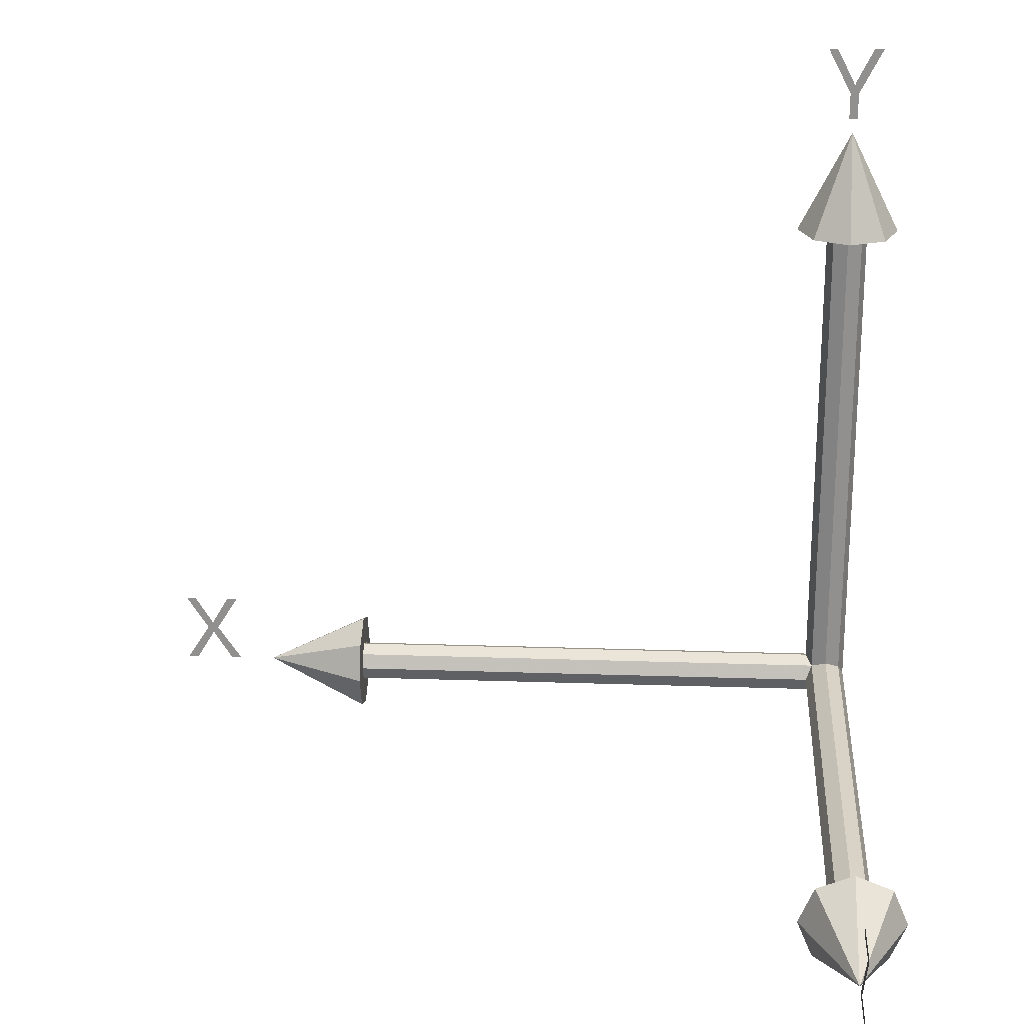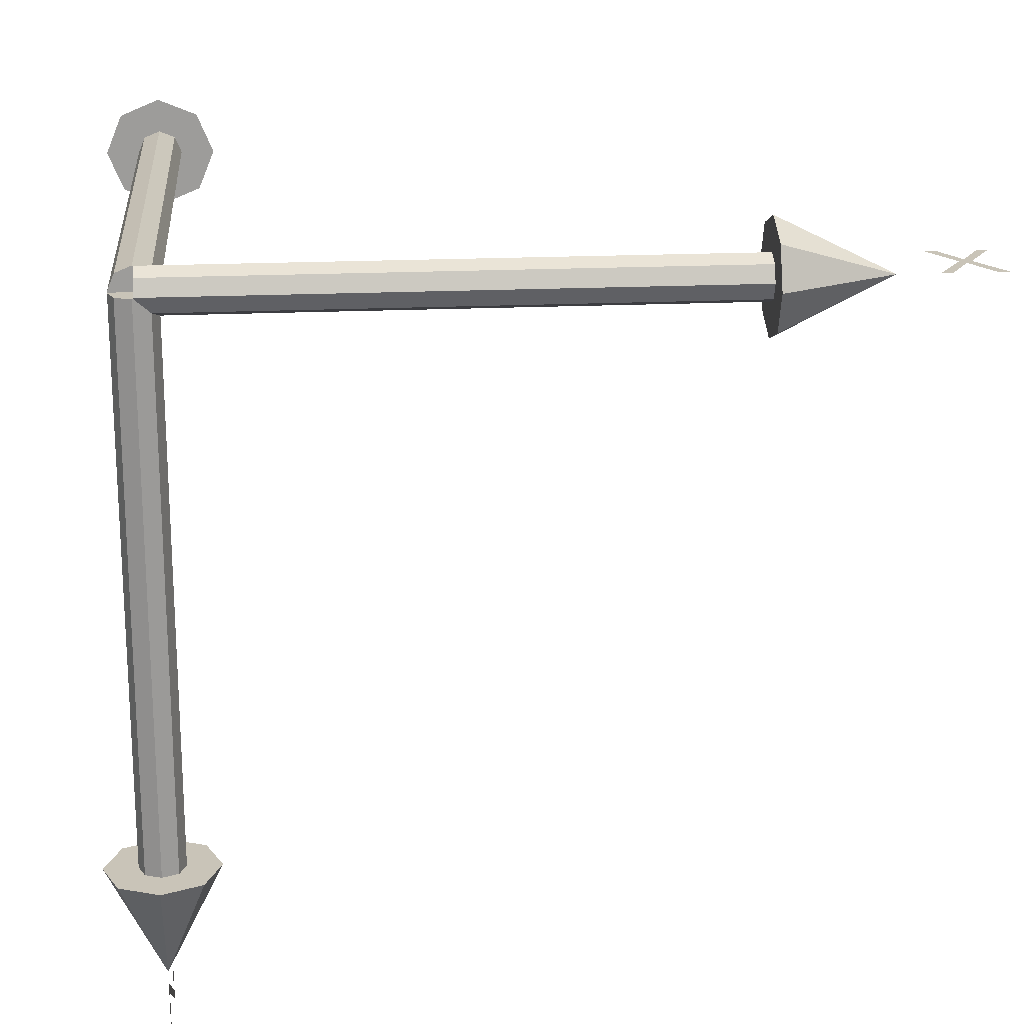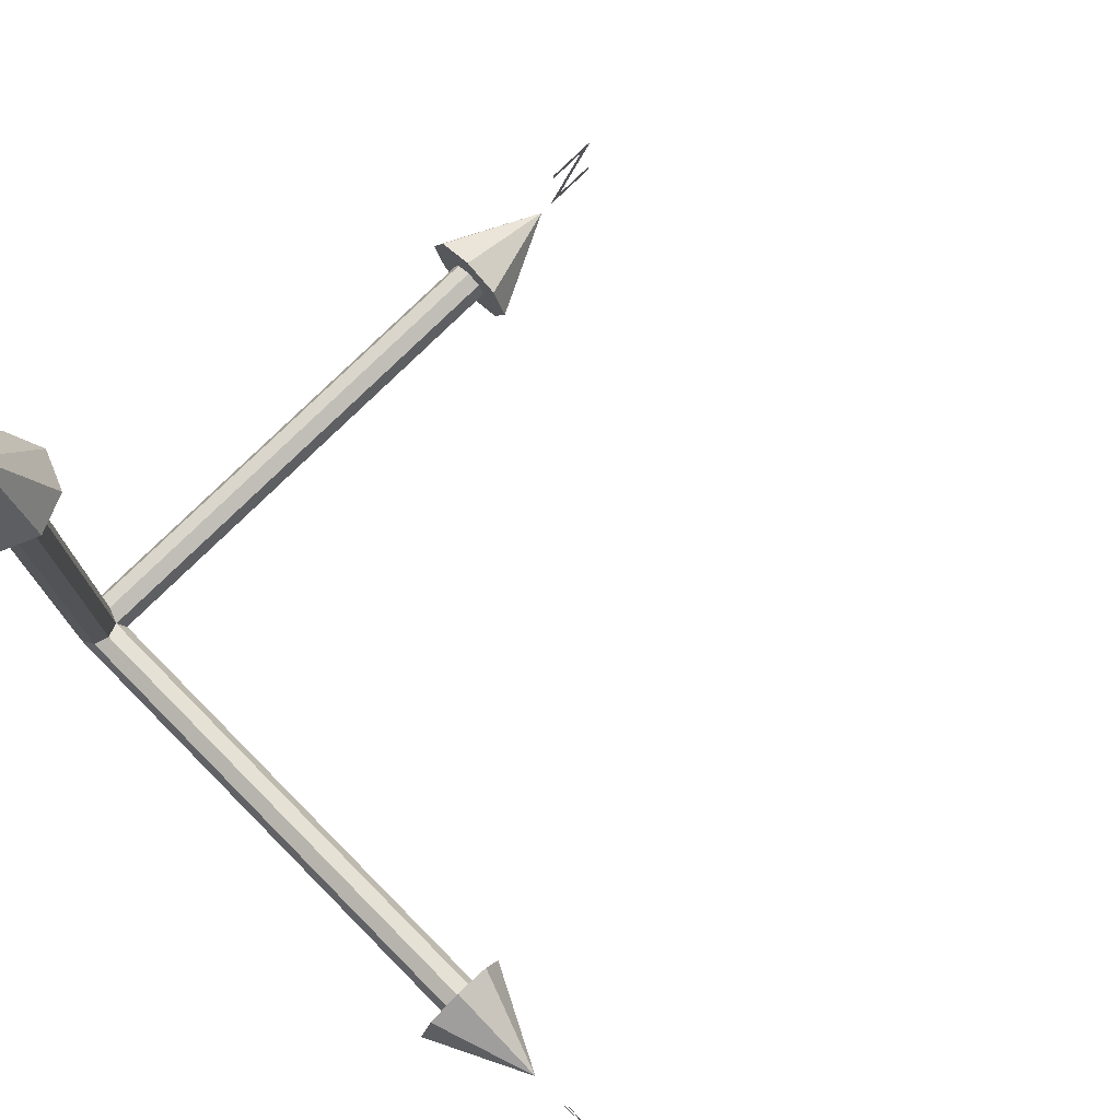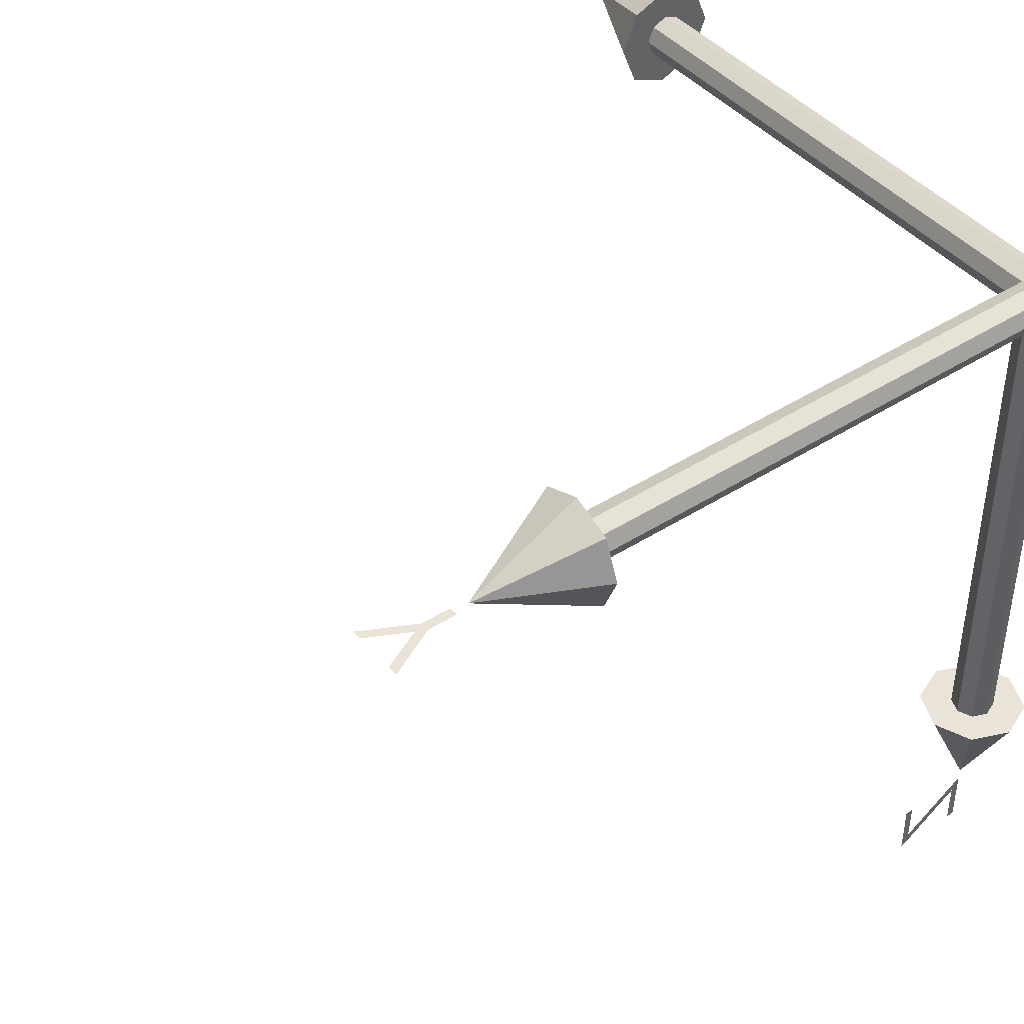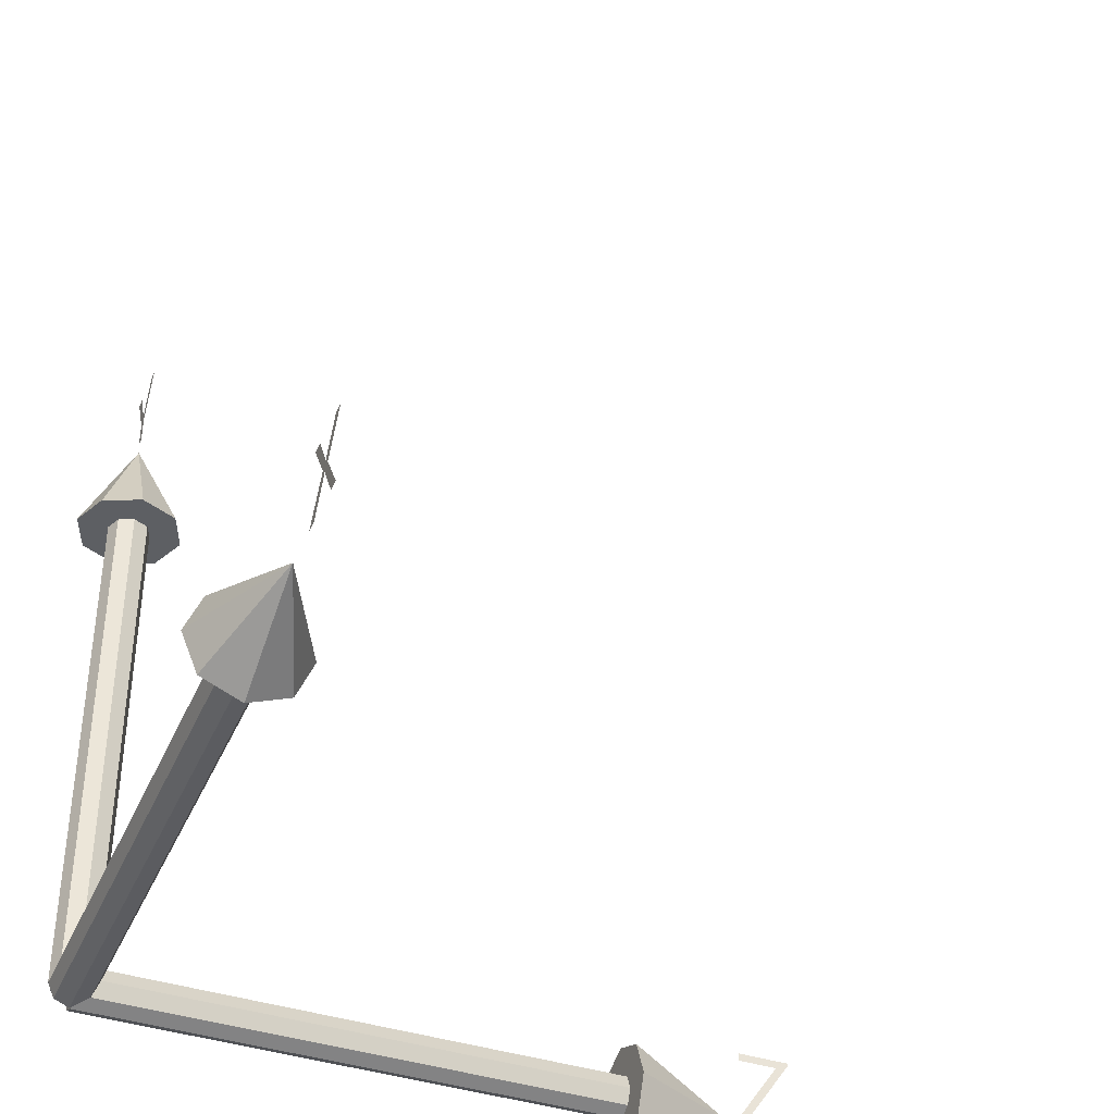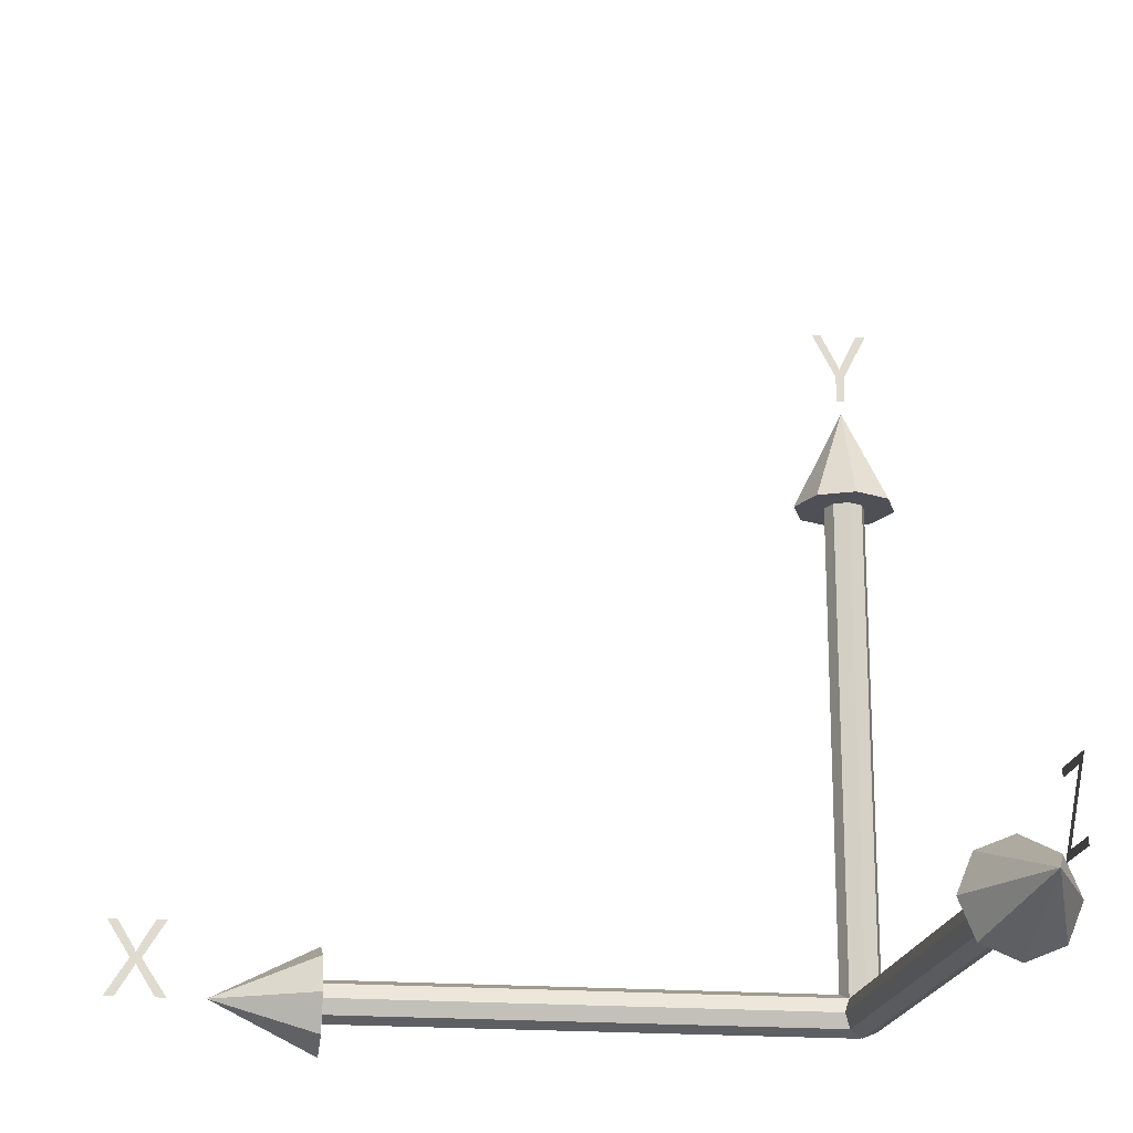
<metadata>
{"format":"obj","ext":"obj","renderer":"f3d","projection":"perspective","resolution":1024,"background":"white","views":[{"elev":23.8,"azim":-176.8,"up":"+Y"},{"elev":20.2,"azim":-4.8,"up":"+Z"},{"elev":76.3,"azim":45.3,"up":"+Y"},{"elev":43.2,"azim":-127.1,"up":"+Z"},{"elev":-39.8,"azim":68.0,"up":"+Y"},{"elev":-19.3,"azim":171.5,"up":"+Y"}]}
</metadata>
<code>
v 0.02748 -0.02748 -1.157
v 0.03886 0 -1.157
v 0 0 -1.157
v 0.05496 -0.05496 -1.157
v 0.07773 0 -1.157
v 0.08244 -0.08244 -1.157
v 0.1166 0 -1.157
v 0.08244 -0.08244 -1.157
v 0 0 -1.39
v 0 0 -1.39
v 0 -0.03886 -1.157
v 0 -0.07773 -1.157
v 0 -0.1166 -1.157
v 0 -0.1166 -1.157
v 0 0 -1.39
v -0.02748 -0.02748 -1.157
v -0.05496 -0.05496 -1.157
v -0.08244 -0.08244 -1.157
v -0.08244 -0.08244 -1.157
v 0 0 -1.39
v -0.03886 0 -1.157
v -0.07773 0 -1.157
v -0.1166 0 -1.157
v -0.1166 0 -1.157
v 0 0 -1.39
v -0.02748 0.02748 -1.157
v -0.05496 0.05496 -1.157
v -0.08244 0.08244 -1.157
v -0.08244 0.08244 -1.157
v 0 0 -1.39
v 0 0.03886 -1.157
v 0 0.07773 -1.157
v 0 0.1166 -1.157
v 0 0.1166 -1.157
v 0 0 -1.39
v 0.02748 0.02748 -1.157
v 0.05496 0.05496 -1.157
v 0.08244 0.08244 -1.157
v 0.08244 0.08244 -1.157
v 0 0 -1.39
v 0.1166 0 -1.157
v 1.534 0.1059 0
v 1.477 0.1633 0
v 1.527 0.08209 0
v 1.552 0.08232 0
v 1.603 0.1633 0
v 1.546 0.1063 0
v 1.58 0 0
v 1.604 0 0
v 1.543 0.06251 0
v 1.541 0.06595 0
v 1.496 0 0
v 1.535 0.06251 0
v 1.472 0 0
v 1.539 0.07059 0
v 1.538 0.07059 0
v 1.581 0.1633 0
v 1.543 0.1012 0
v 1.539 0.0945 0
v 1.537 0.1002 0
v 1.54 0.0945 0
v 1.5 0.1633 0
v 0.03298 0.002659 -0.03298
v 0.04664 0.002659 0
v 0 0.002659 0
v 0.03298 1.169 -0.03298
v 0.04664 1.169 0
v 0.04664 0.002659 0
v 0.03298 1.169 -0.03298
v 0 1.169 0
v 0.04664 1.169 0
v 0 0.002659 -0.04664
v 0 1.169 -0.04664
v 0.03298 0.002659 -0.03298
v 0 1.169 -0.04664
v -0.03298 0.002659 -0.03298
v -0.03298 1.169 -0.03298
v 0 0.002659 -0.04664
v -0.03298 1.169 -0.03298
v -0.04664 0.002659 0
v -0.04664 1.169 0
v -0.03298 0.002659 -0.03298
v -0.04664 1.169 0
v -0.03298 0.002659 0.03298
v -0.03298 1.169 0.03298
v -0.04664 0.002659 0
v -0.03298 1.169 0.03298
v 0 0.002659 0.04664
v 0 0.002659 0.04664
v 0 1.169 0.04664
v 0 1.169 0.04664
v 0.03298 0.002659 0.03298
v 0.03298 1.169 0.03298
v 0.03298 1.169 0.03298
v 0.03298 0.002659 0.03298
v -0.03298 0.002659 0.03298
v 0 0.005352 -1.421
v 0 0 -1.421
v 0 0.01731 -1.449
v 0 0.1587 -1.545
v 0 0.1633 -1.545
v 0 0.146 -1.515
v 0 0.1633 -1.428
v 0 0.146 -1.428
v 0 0 -1.543
v 0 0.01731 -1.543
v -0.009831 1.482 0
v 0.009298 1.422 0
v 0.009298 1.482 0
v 0.06315 1.585 0
v 0.04289 1.585 0
v 0.004629 1.511 0
v 0.002698 1.507 0
v -3.9e-05 1.501 0
v -0.002686 1.508 0
v 0.001314 1.504 0
v -0.004024 1.511 0
v -0.04057 1.585 0
v -0.06232 1.585 0
v 0.000303 1.501 0
v -0.009831 1.422 0
v 0.002659 -0.03298 -0.03298
v 0.002659 -0.04664 -0
v 0.002659 0 0
v 1.169 -0.03298 -0.03298
v 1.169 -0.04664 -0
v 0.002659 -0.04664 -0
v 1.169 -0.03298 -0.03298
v 1.169 0 0
v 1.169 -0.04664 -0
v 0.002659 0 -0.04664
v 1.169 0 -0.04664
v 0.002659 -0.03298 -0.03298
v 1.169 0 -0.04664
v 0.002659 0.03298 -0.03298
v 1.169 0.03298 -0.03298
v 0.002659 0 -0.04664
v 1.169 0.03298 -0.03298
v 0.002659 0.04664 0
v 1.169 0.04664 0
v 0.002659 0.03298 -0.03298
v 1.169 0.04664 0
v 0.002659 0.03298 0.03298
v 1.169 0.03298 0.03298
v 0.002659 0.04664 0
v 1.169 0.03298 0.03298
v 0.002659 -0 0.04664
v 1.169 -0 0.04664
v 0.002659 0.03298 0.03298
v 1.169 -0 0.04664
v 0.002659 -0.03298 0.03298
v 1.169 -0.03298 0.03298
v 0.002659 -0 0.04664
v 1.169 -0.03298 0.03298
v 0.002659 -0.03298 0.03298
v 0.02748 1.157 -0.02748
v 0.03886 1.157 0
v 0 1.157 0
v 0.05496 1.157 -0.05496
v 0.07773 1.157 0
v 0.08244 1.157 -0.08244
v 0.1166 1.157 0
v 0.08244 1.157 -0.08244
v 0 1.39 0
v 0 1.39 0
v 0 1.157 -0.03886
v 0 1.157 -0.07773
v 0 1.157 -0.1166
v 0 1.157 -0.1166
v 0 1.39 0
v -0.02748 1.157 -0.02748
v -0.05496 1.157 -0.05496
v -0.08244 1.157 -0.08244
v -0.08244 1.157 -0.08244
v 0 1.39 0
v -0.03886 1.157 0
v -0.07773 1.157 0
v -0.1166 1.157 0
v -0.1166 1.157 0
v 0 1.39 0
v -0.02748 1.157 0.02748
v -0.05496 1.157 0.05496
v -0.08244 1.157 0.08244
v -0.08244 1.157 0.08244
v 0 1.39 0
v 0 1.157 0.03886
v 0 1.157 0.07773
v 0 1.157 0.1166
v 0 1.157 0.1166
v 0 1.39 0
v 0.02748 1.157 0.02748
v 0.05496 1.157 0.05496
v 0.08244 1.157 0.08244
v 0.08244 1.157 0.08244
v 0 1.39 0
v 0.1166 1.157 0
v 1.157 -0.02748 -0.02748
v 1.157 -0.03886 -0
v 1.157 0 0
v 1.157 -0.05496 -0.05496
v 1.157 -0.07773 -0
v 1.157 -0.08244 -0.08244
v 1.157 -0.1166 -0
v 1.157 -0.08244 -0.08244
v 1.39 0 0
v 1.39 0 0
v 1.157 0 -0.03886
v 1.157 0 -0.07773
v 1.157 0 -0.1166
v 1.157 0 -0.1166
v 1.39 0 0
v 1.157 0.02748 -0.02748
v 1.157 0.05496 -0.05496
v 1.157 0.08244 -0.08244
v 1.157 0.08244 -0.08244
v 1.39 0 0
v 1.157 0.03886 0
v 1.157 0.07773 0
v 1.157 0.1166 0
v 1.157 0.1166 0
v 1.39 0 0
v 1.157 0.02748 0.02748
v 1.157 0.05496 0.05496
v 1.157 0.08244 0.08244
v 1.157 0.08244 0.08244
v 1.39 0 0
v 1.157 -0 0.03886
v 1.157 -0 0.07773
v 1.157 -0 0.1166
v 1.157 -0 0.1166
v 1.39 0 0
v 1.157 -0.02748 0.02748
v 1.157 -0.05496 0.05496
v 1.157 -0.08244 0.08244
v 1.157 -0.08244 0.08244
v 1.39 0 0
v 1.157 -0.1166 -0
v 0.03298 -0.03298 -0.002659
v 0.04664 0 -0.002659
v 0 0 -0.002659
v 0.03298 -0.03298 -1.169
v 0.04664 0 -1.169
v 0.04664 0 -0.002659
v 0.03298 -0.03298 -1.169
v 0 0 -1.169
v 0.04664 0 -1.169
v 0 -0.04664 -0.002659
v 0 -0.04664 -1.169
v 0.03298 -0.03298 -0.002659
v 0 -0.04664 -1.169
v -0.03298 -0.03298 -0.002659
v -0.03298 -0.03298 -1.169
v 0 -0.04664 -0.002659
v -0.03298 -0.03298 -1.169
v -0.04664 0 -0.002659
v -0.04664 0 -1.169
v -0.03298 -0.03298 -0.002659
v -0.04664 0 -1.169
v -0.03298 0.03298 -0.002659
v -0.03298 0.03298 -1.169
v -0.04664 0 -0.002659
v -0.03298 0.03298 -1.169
v 0 0.04664 -0.002659
v 0 0.04664 -1.169
v -0.03298 0.03298 -0.002659
v 0 0.04664 -1.169
v 0.03298 0.03298 -0.002659
v 0.03298 0.03298 -1.169
v 0 0.04664 -0.002659
v 0.03298 0.03298 -1.169
v 0.03298 0.03298 -0.002659
f 1 2 3
f 1 4 5
f 4 6 7
f 8 9 10
f 11 1 3
f 12 4 1
f 13 6 4
f 14 15 9
f 16 11 3
f 16 17 12
f 17 18 13
f 19 20 15
f 21 16 3
f 22 17 16
f 23 18 17
f 24 25 20
f 26 21 3
f 26 27 22
f 27 28 23
f 29 30 25
f 31 26 3
f 32 27 26
f 33 28 27
f 34 35 30
f 36 31 3
f 36 37 32
f 37 38 33
f 39 40 35
f 2 36 3
f 5 37 36
f 7 38 37
f 41 10 40
f 2 1 5
f 5 4 7
f 41 8 10
f 11 12 1
f 12 13 4
f 8 14 9
f 11 16 12
f 12 17 13
f 14 19 15
f 21 22 16
f 22 23 17
f 19 24 20
f 21 26 22
f 22 27 23
f 24 29 25
f 31 32 26
f 32 33 27
f 29 34 30
f 31 36 32
f 32 37 33
f 34 39 35
f 2 5 36
f 5 7 37
f 39 41 40
f 42 43 44
f 45 46 47
f 48 49 50
f 51 50 45
f 52 53 54
f 55 51 45
f 54 53 44
f 50 49 45
f 44 53 56
f 56 55 44
f 46 57 47
f 47 58 45
f 59 60 44
f 45 58 61
f 60 42 44
f 45 61 59
f 44 55 59
f 62 43 42
f 55 45 59
f 63 64 65
f 66 67 68
f 69 70 71
f 72 63 65
f 73 66 74
f 75 70 69
f 76 72 65
f 77 73 78
f 79 70 75
f 80 76 65
f 81 77 82
f 83 70 79
f 84 80 65
f 85 81 86
f 87 70 83
f 88 84 65
f 89 90 85
f 91 70 87
f 92 88 65
f 93 90 89
f 94 70 91
f 64 92 65
f 67 93 95
f 71 70 94
f 74 66 68
f 78 73 74
f 82 77 78
f 86 81 82
f 96 85 86
f 96 89 85
f 95 93 89
f 68 67 95
f 97 98 99
f 100 101 102
f 103 104 102
f 102 97 99
f 98 105 99
f 101 103 102
f 105 106 99
f 99 100 102
f 107 108 109
f 110 111 112
f 112 113 109
f 114 115 107
f 113 116 109
f 115 117 107
f 110 112 109
f 117 118 119
f 109 116 120
f 117 119 107
f 109 120 114
f 121 108 107
f 114 107 109
f 122 123 124
f 125 126 127
f 128 129 130
f 131 122 124
f 132 125 133
f 134 129 128
f 135 131 124
f 136 132 137
f 138 129 134
f 139 135 124
f 140 136 141
f 142 129 138
f 143 139 124
f 144 140 145
f 146 129 142
f 147 143 124
f 148 144 149
f 150 129 146
f 151 147 124
f 152 148 153
f 154 129 150
f 123 151 124
f 126 152 155
f 130 129 154
f 133 125 127
f 137 132 133
f 141 136 137
f 145 140 141
f 149 144 145
f 153 148 149
f 155 152 153
f 127 126 155
f 156 157 158
f 156 159 160
f 159 161 162
f 163 164 165
f 166 156 158
f 167 159 156
f 168 161 159
f 169 170 164
f 171 166 158
f 171 172 167
f 172 173 168
f 174 175 170
f 176 171 158
f 177 172 171
f 178 173 172
f 179 180 175
f 181 176 158
f 181 182 177
f 182 183 178
f 184 185 180
f 186 181 158
f 187 182 181
f 188 183 182
f 189 190 185
f 191 186 158
f 191 192 187
f 192 193 188
f 194 195 190
f 157 191 158
f 160 192 191
f 162 193 192
f 196 165 195
f 157 156 160
f 160 159 162
f 196 163 165
f 166 167 156
f 167 168 159
f 163 169 164
f 166 171 167
f 167 172 168
f 169 174 170
f 176 177 171
f 177 178 172
f 174 179 175
f 176 181 177
f 177 182 178
f 179 184 180
f 186 187 181
f 187 188 182
f 184 189 185
f 186 191 187
f 187 192 188
f 189 194 190
f 157 160 191
f 160 162 192
f 194 196 195
f 197 198 199
f 197 200 201
f 200 202 203
f 204 205 206
f 207 197 199
f 208 200 197
f 209 202 200
f 210 211 205
f 212 207 199
f 212 213 208
f 213 214 209
f 215 216 211
f 217 212 199
f 218 213 212
f 219 214 213
f 220 221 216
f 222 217 199
f 222 223 218
f 223 224 219
f 225 226 221
f 227 222 199
f 228 223 222
f 229 224 223
f 230 231 226
f 232 227 199
f 232 233 228
f 233 234 229
f 235 236 231
f 198 232 199
f 201 233 232
f 203 234 233
f 237 206 236
f 198 197 201
f 201 200 203
f 237 204 206
f 207 208 197
f 208 209 200
f 204 210 205
f 207 212 208
f 208 213 209
f 210 215 211
f 217 218 212
f 218 219 213
f 215 220 216
f 217 222 218
f 218 223 219
f 220 225 221
f 227 228 222
f 228 229 223
f 225 230 226
f 227 232 228
f 228 233 229
f 230 235 231
f 198 201 232
f 201 203 233
f 235 237 236
f 238 239 240
f 241 242 243
f 244 245 246
f 247 238 240
f 248 241 249
f 250 245 244
f 251 247 240
f 252 248 253
f 254 245 250
f 255 251 240
f 256 252 257
f 258 245 254
f 259 255 240
f 260 256 261
f 262 245 258
f 263 259 240
f 264 260 265
f 266 245 262
f 267 263 240
f 268 264 269
f 270 245 266
f 239 267 240
f 242 268 271
f 246 245 270
f 249 241 243
f 253 248 249
f 257 252 253
f 261 256 257
f 265 260 261
f 269 264 265
f 271 268 269
f 243 242 271

</code>
